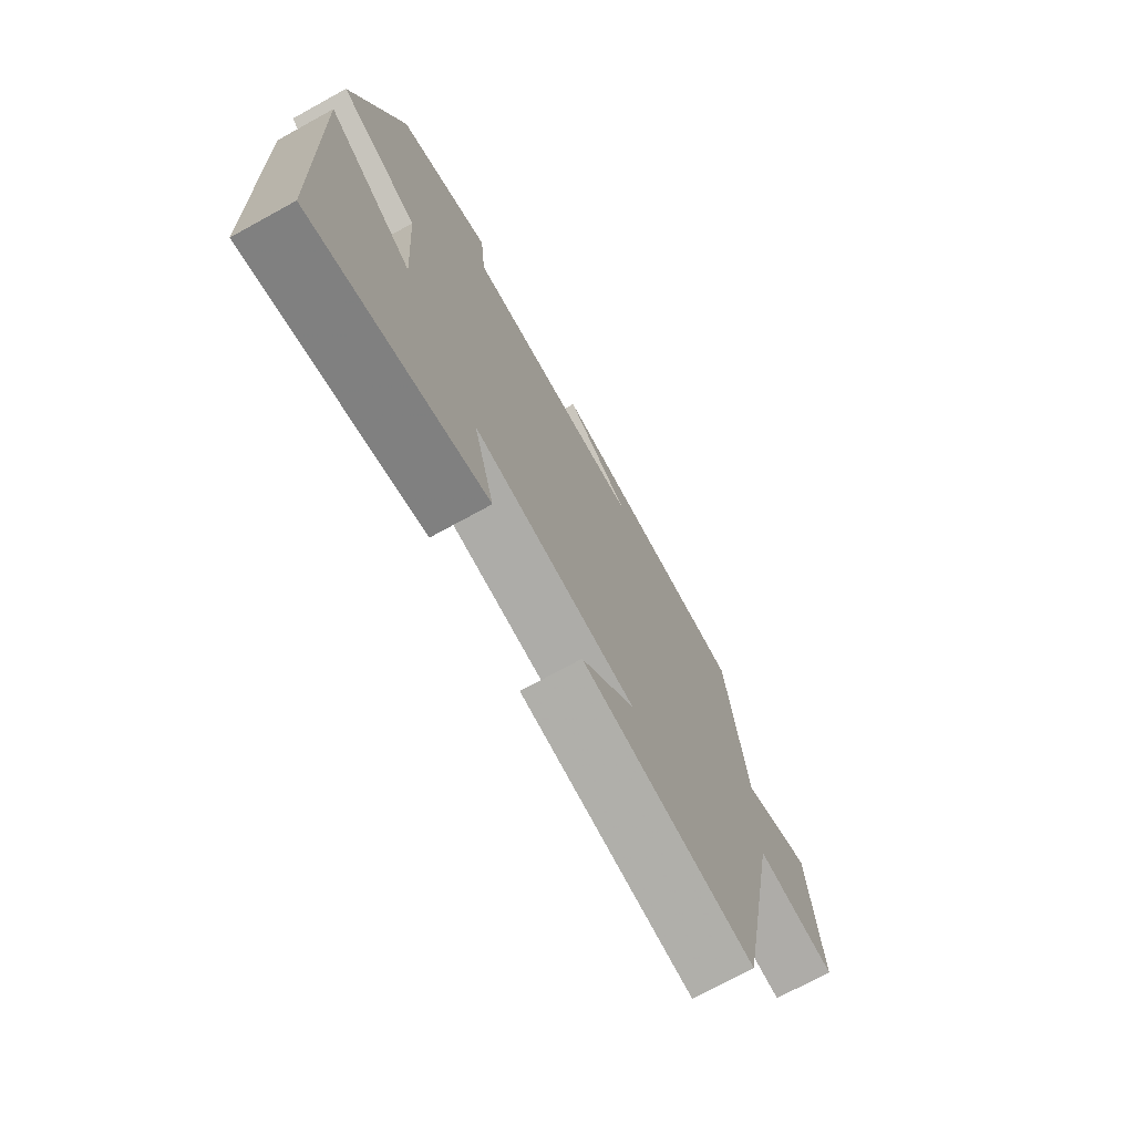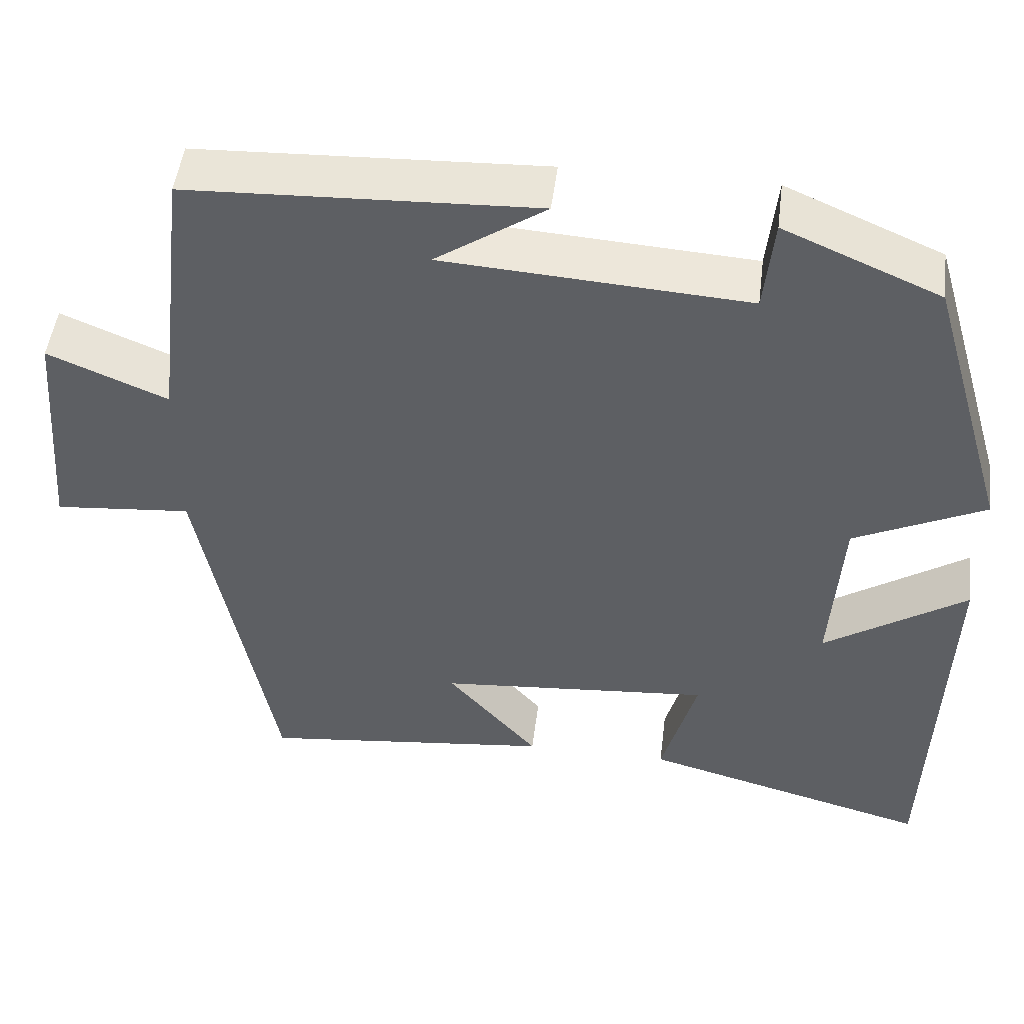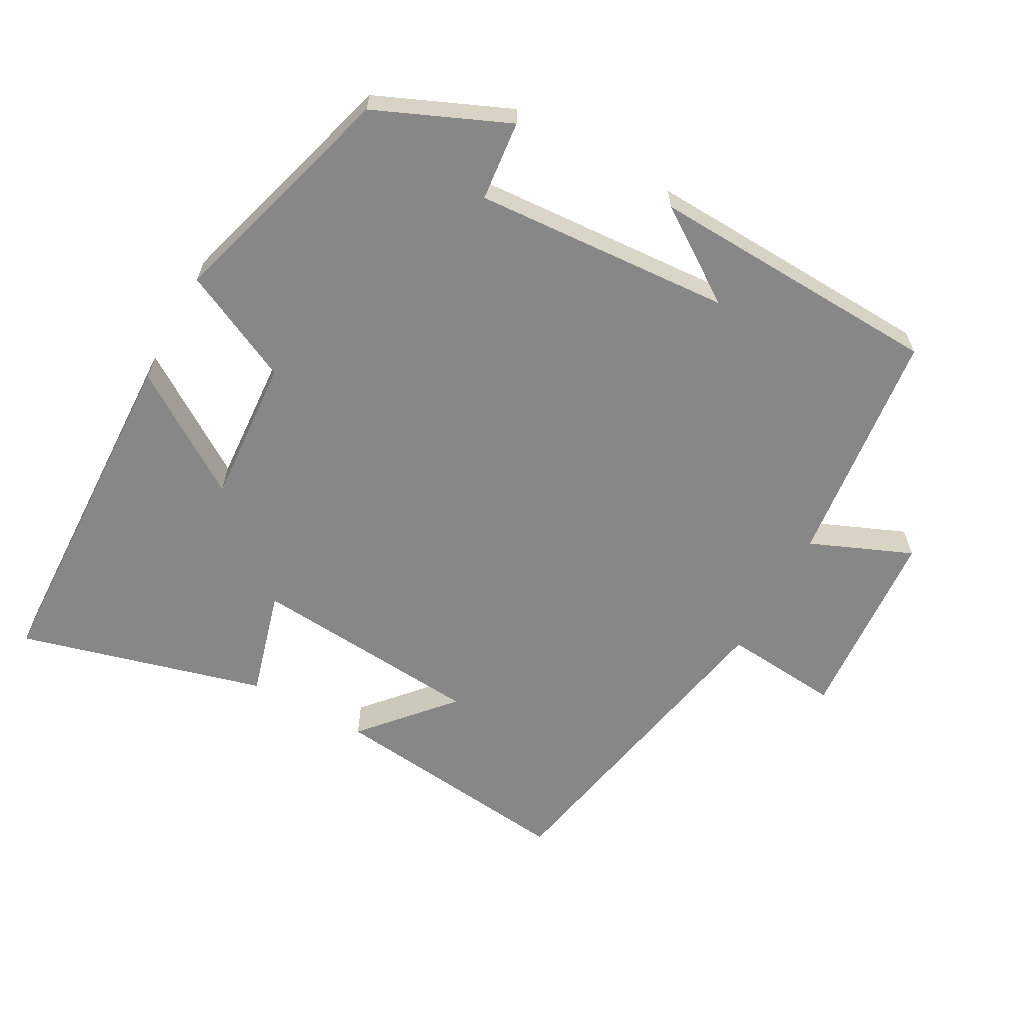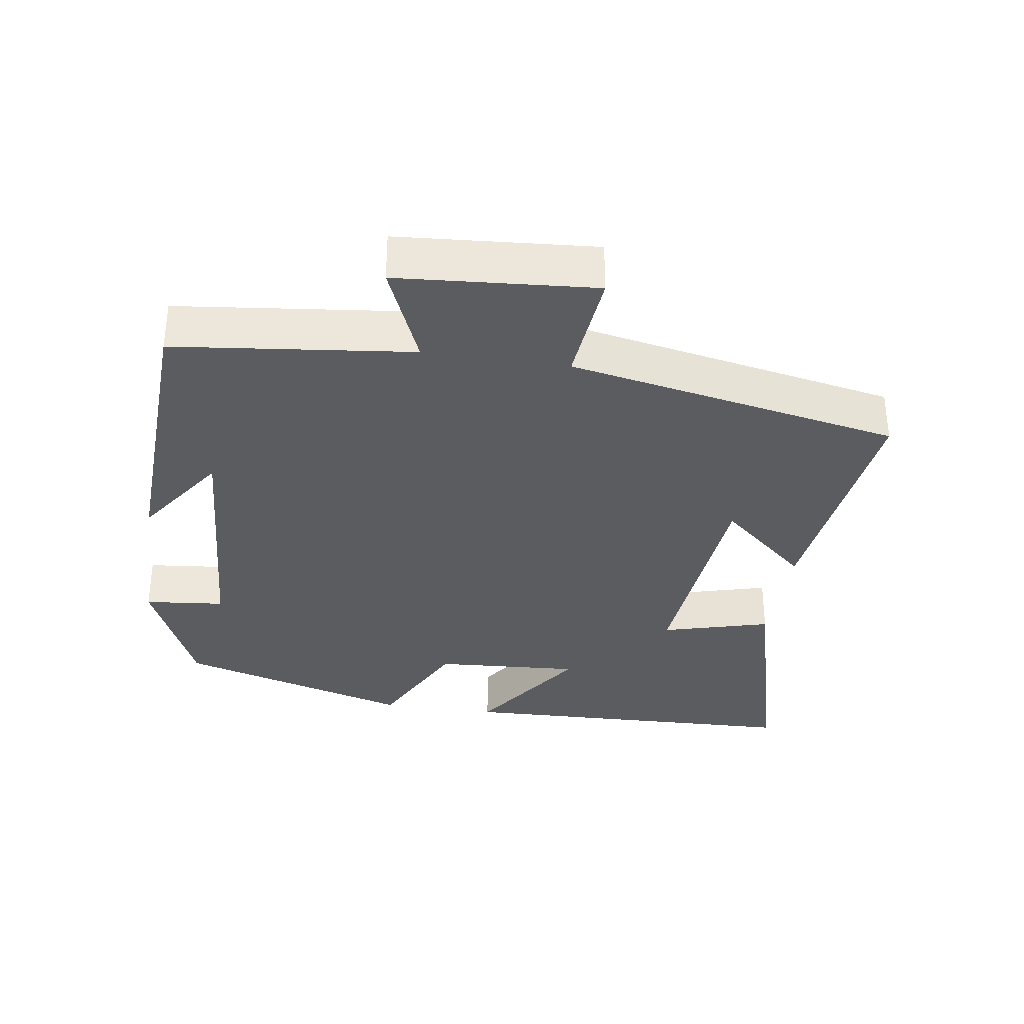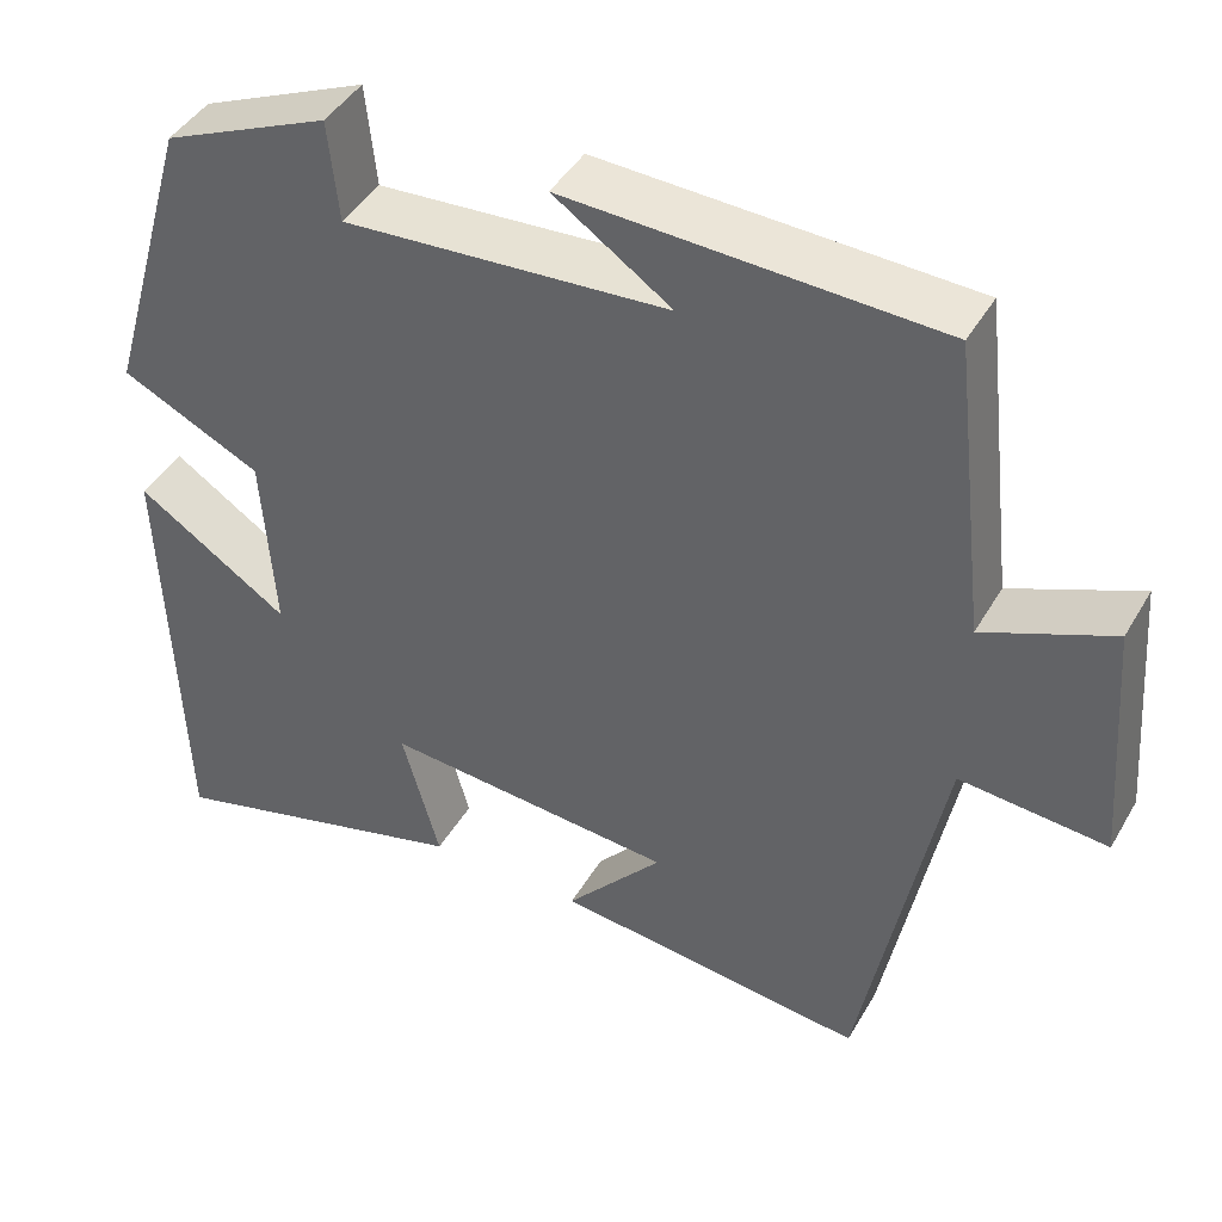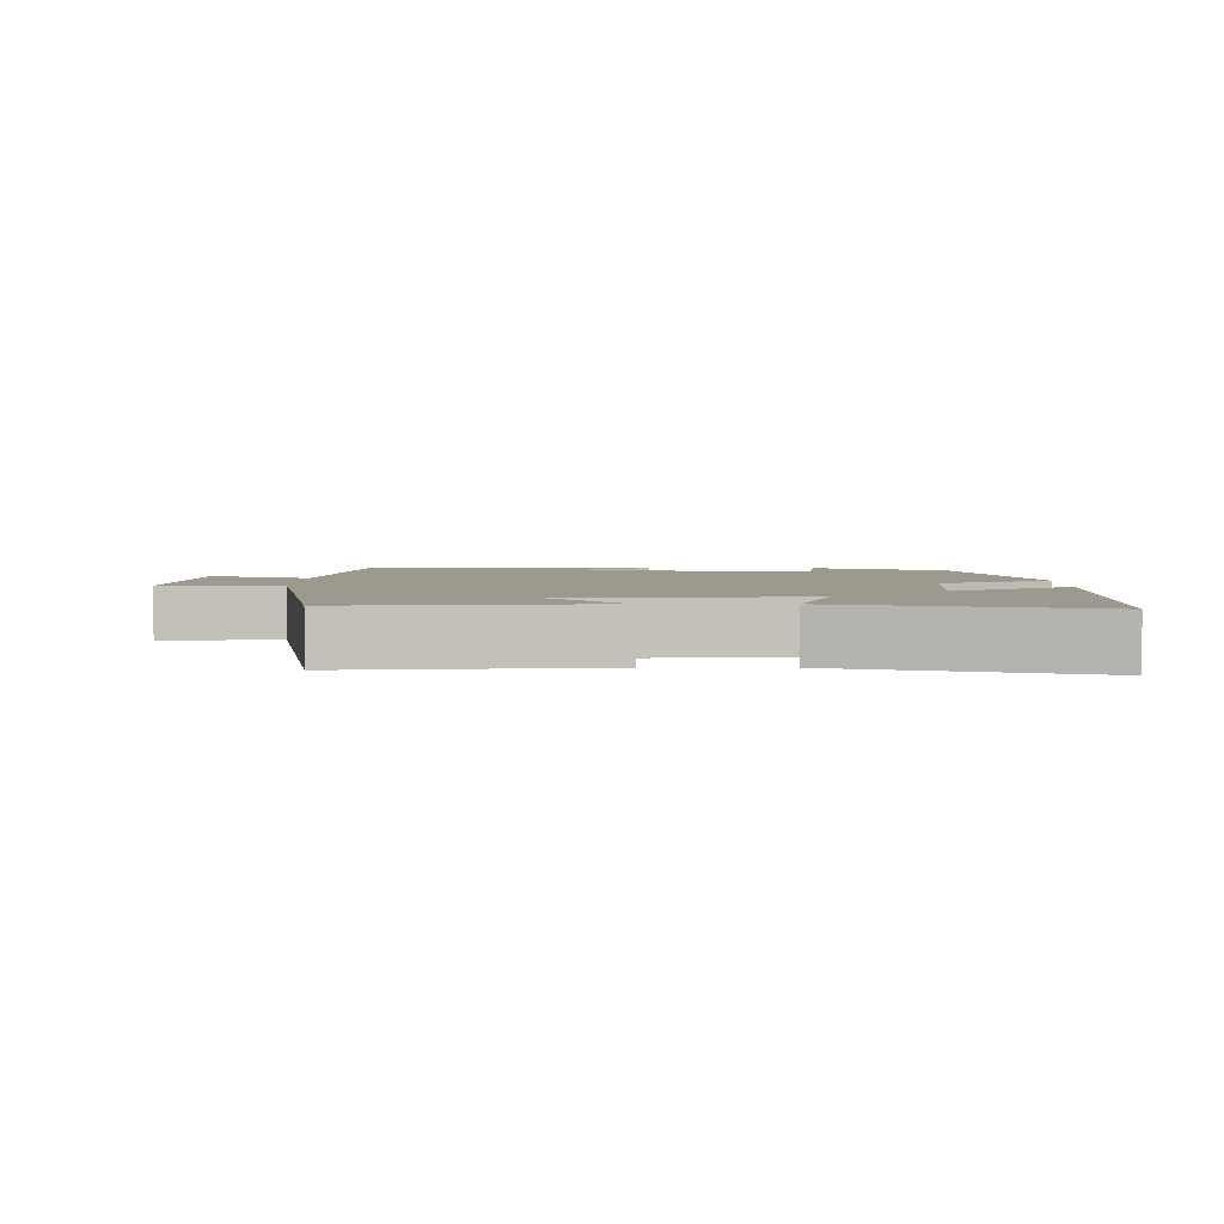
<metadata>
{"format":"obj","ext":"obj","renderer":"f3d","projection":"perspective","resolution":1024,"background":"white","views":[{"elev":-72.8,"azim":-61.2,"up":"+Z"},{"elev":48.7,"azim":-172.9,"up":"+Z"},{"elev":-62.3,"azim":-28.9,"up":"+Y"},{"elev":-33.7,"azim":81.3,"up":"+Y"},{"elev":43.5,"azim":28.3,"up":"+Z"},{"elev":3.3,"azim":-179.1,"up":"+Y"}]}
</metadata>
<code>
v -0.483 0.07 -0.595
v -0.5 0.07 -0.093
v -0.326 0.07 -0.208
v -0.34 0.07 0.002
v -0.5 0.07 0.079
v -0.401 0.07 0.418
v -0.211 0.07 0.5
v -0.199 0.07 0.385
v 0.171 0.07 0.409
v 0.037 0.07 0.5
v 0.46 0.07 0.482
v 0.5 0.07 0.141
v 0.646 0.07 0.202
v 0.668 0.07 -0.08
v 0.5 0.07 -0.065
v 0.409 0.07 -0.541
v 0.051 0.07 -0.5
v 0.162 0.07 -0.373
v -0.172 0.07 -0.345
v -0.129 0.07 -0.5
v -0.483 0 -0.595
v -0.5 0 -0.093
v -0.326 0 -0.208
v -0.34 0 0.002
v -0.5 0 0.079
v -0.401 0 0.418
v -0.211 0 0.5
v -0.199 0 0.385
v 0.171 0 0.409
v 0.037 0 0.5
v 0.46 0 0.482
v 0.5 0 0.141
v 0.646 0 0.202
v 0.668 0 -0.08
v 0.5 0 -0.065
v 0.409 0 -0.541
v 0.051 0 -0.5
v 0.162 0 -0.373
v -0.172 0 -0.345
v -0.129 0 -0.5
f 1 2 3
f 20 1 3
f 19 20 3
f 18 19 3 4
f 15 16 17 18
f 15 18 4
f 12 13 14 15
f 9 10 11
f 15 4 5
f 12 15 5
f 11 12 5
f 9 11 5
f 6 7 8
f 5 6 8
f 5 8 9
f 23 22 21
f 23 21 40
f 23 40 39
f 24 23 39 38
f 38 37 36 35
f 24 38 35
f 35 34 33 32
f 31 30 29
f 25 24 35
f 25 35 32
f 25 32 31
f 25 31 29
f 28 27 26
f 28 26 25
f 29 28 25
f 1 21 22 2
f 2 22 23 3
f 3 23 24 4
f 4 24 25 5
f 5 25 26 6
f 6 26 27 7
f 7 27 28 8
f 8 28 29 9
f 9 29 30 10
f 10 30 31 11
f 11 31 32 12
f 12 32 33 13
f 13 33 34 14
f 14 34 35 15
f 15 35 36 16
f 16 36 37 17
f 17 37 38 18
f 18 38 39 19
f 19 39 40 20
f 20 40 21 1

</code>
